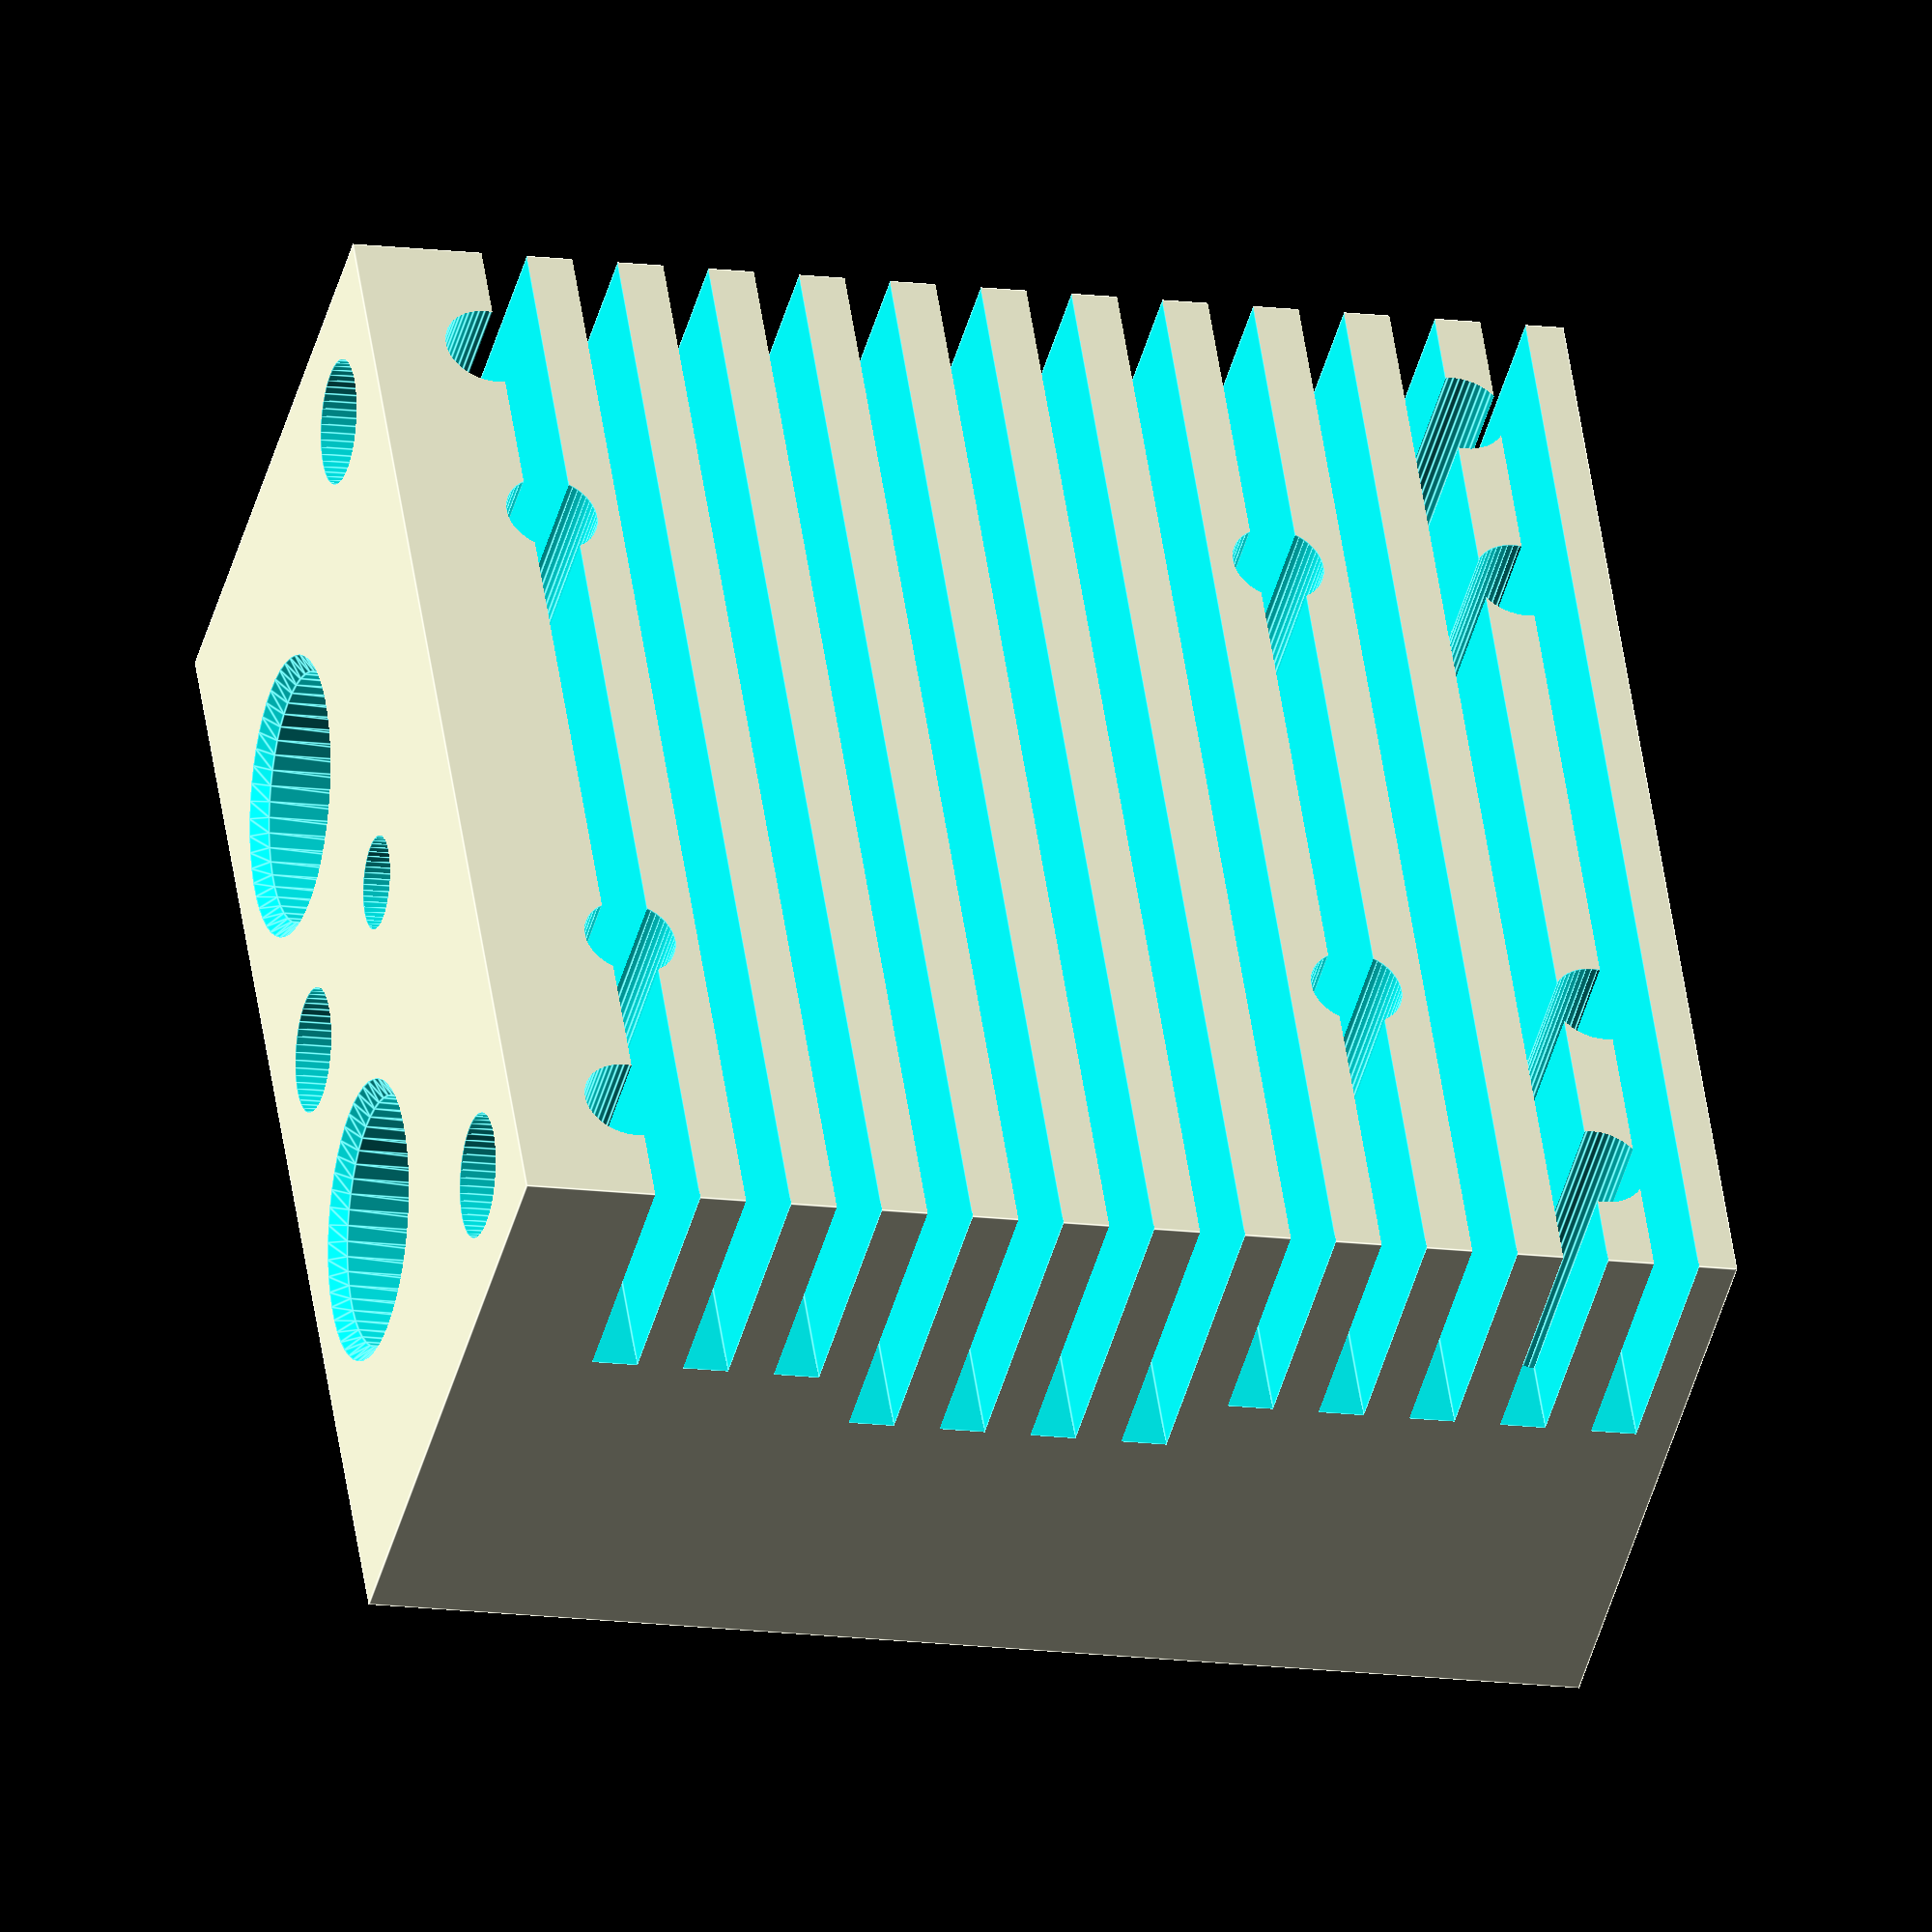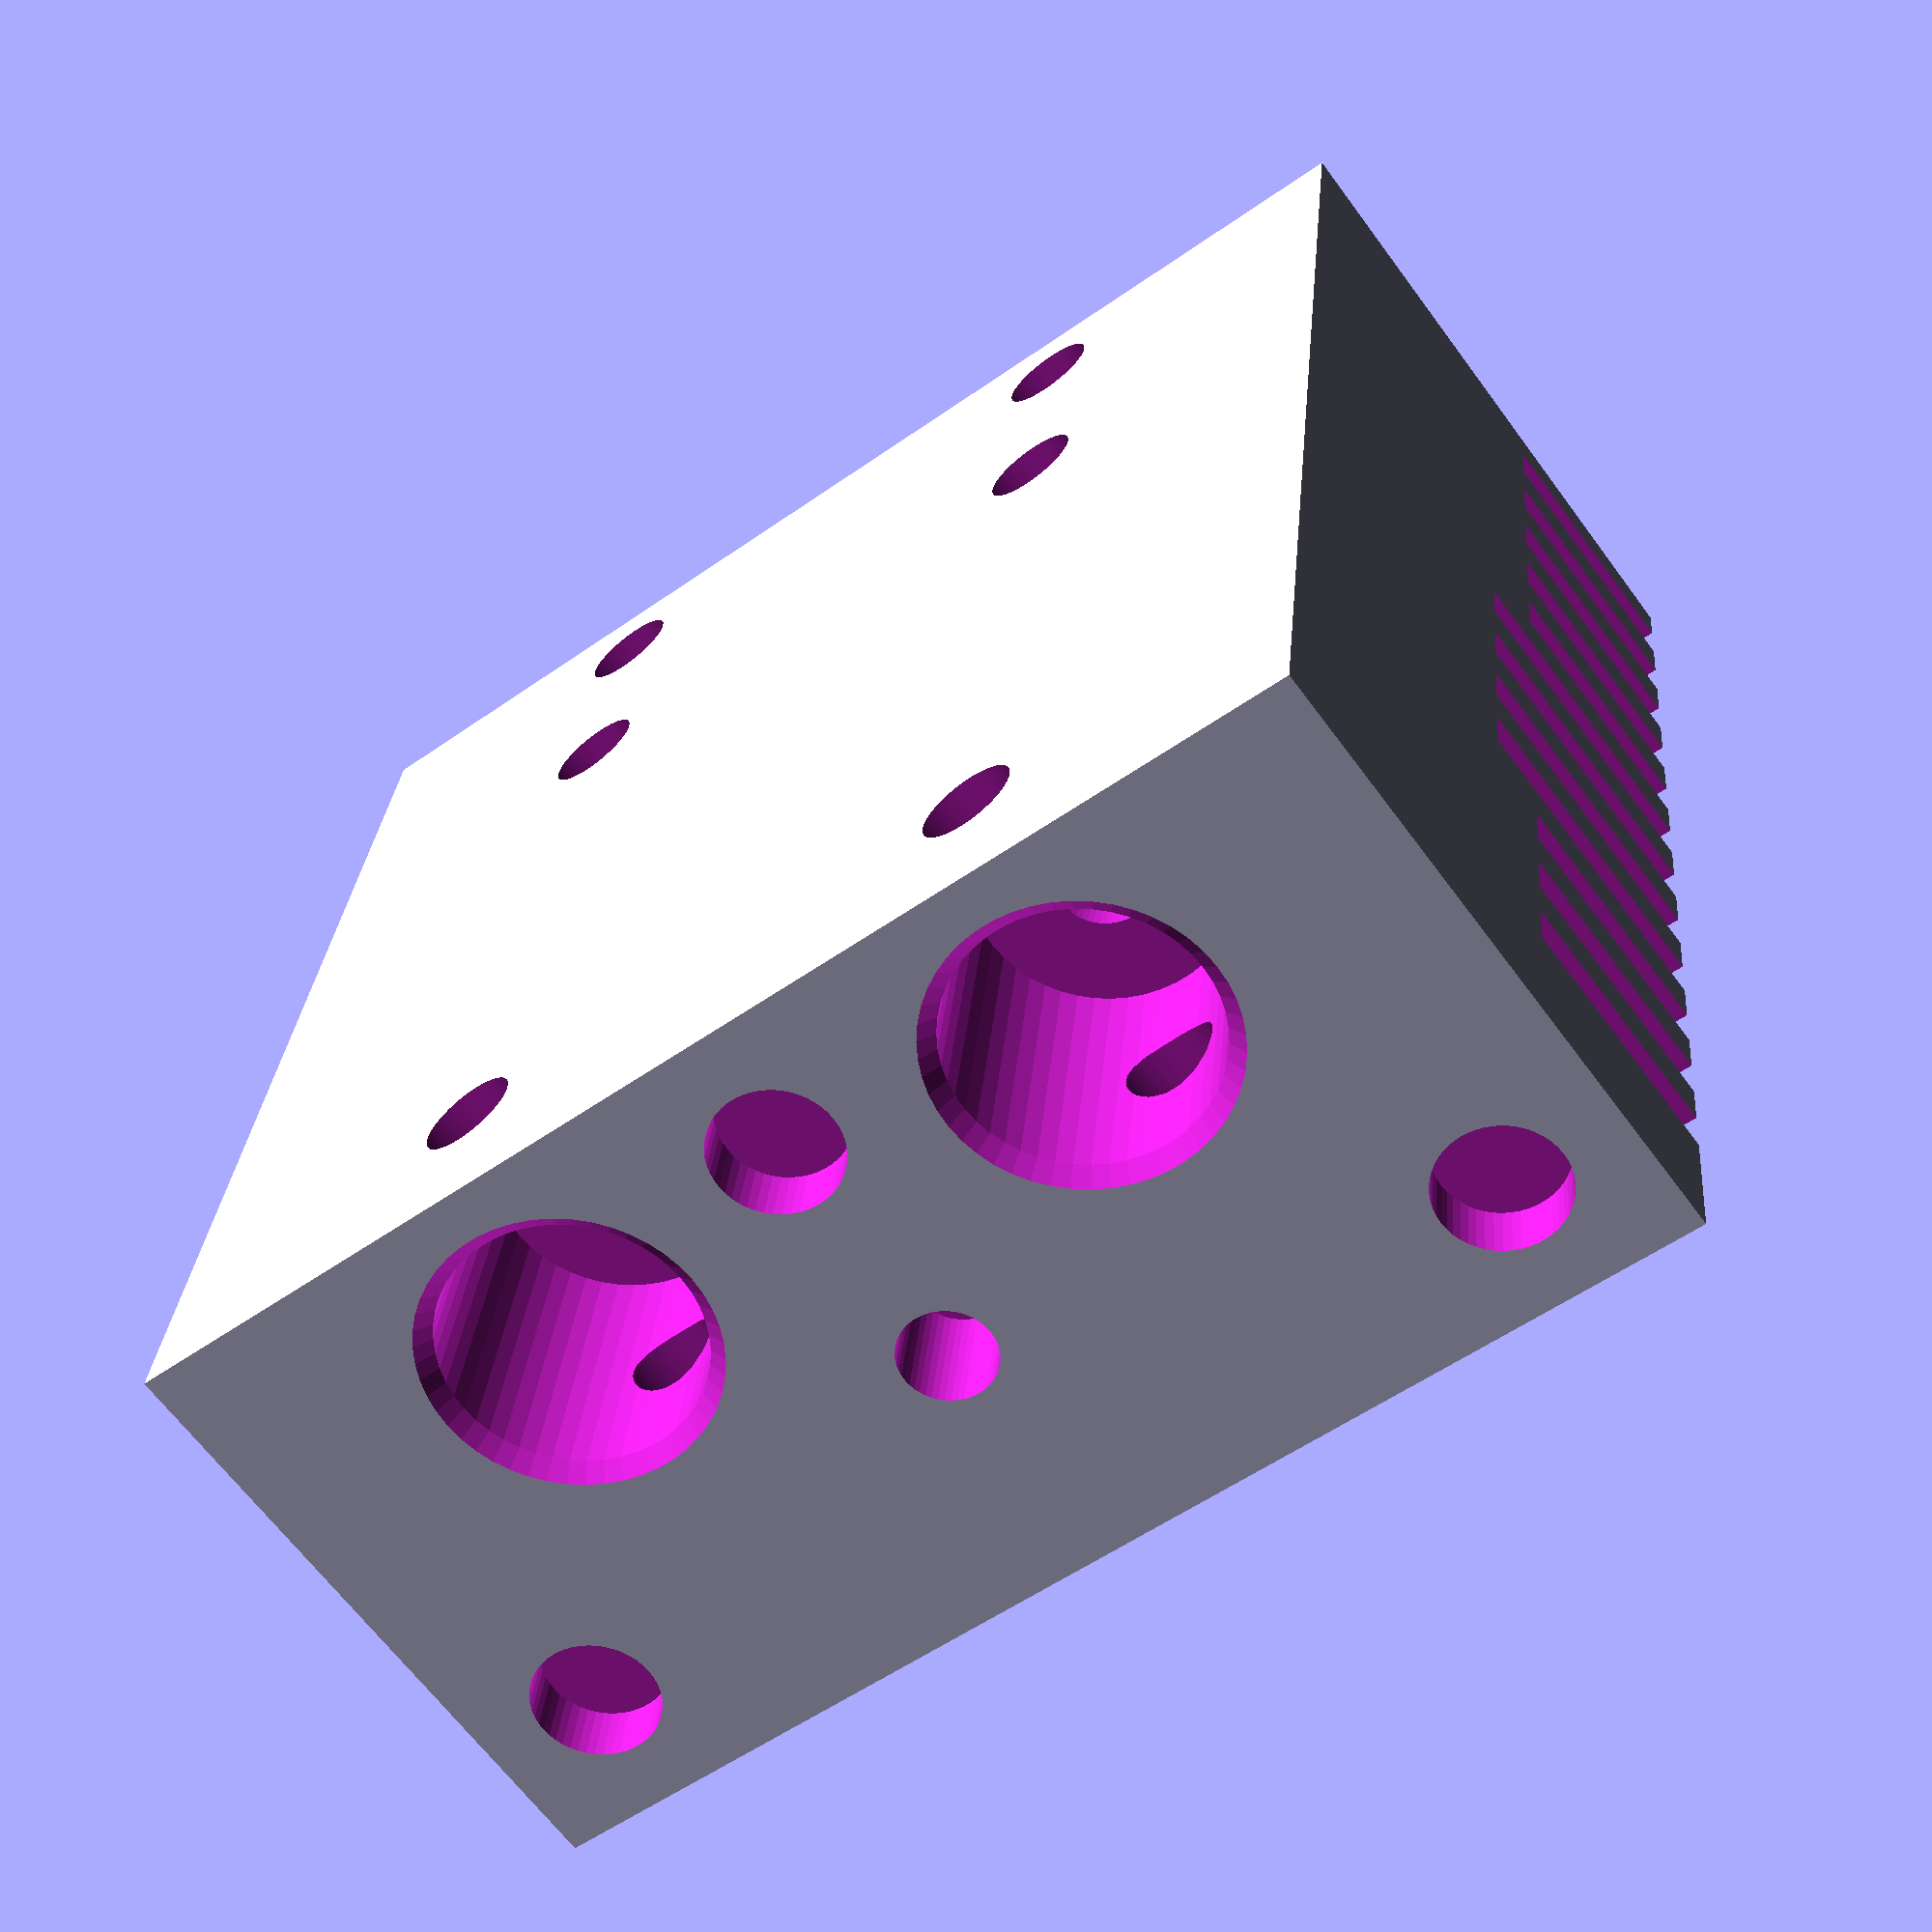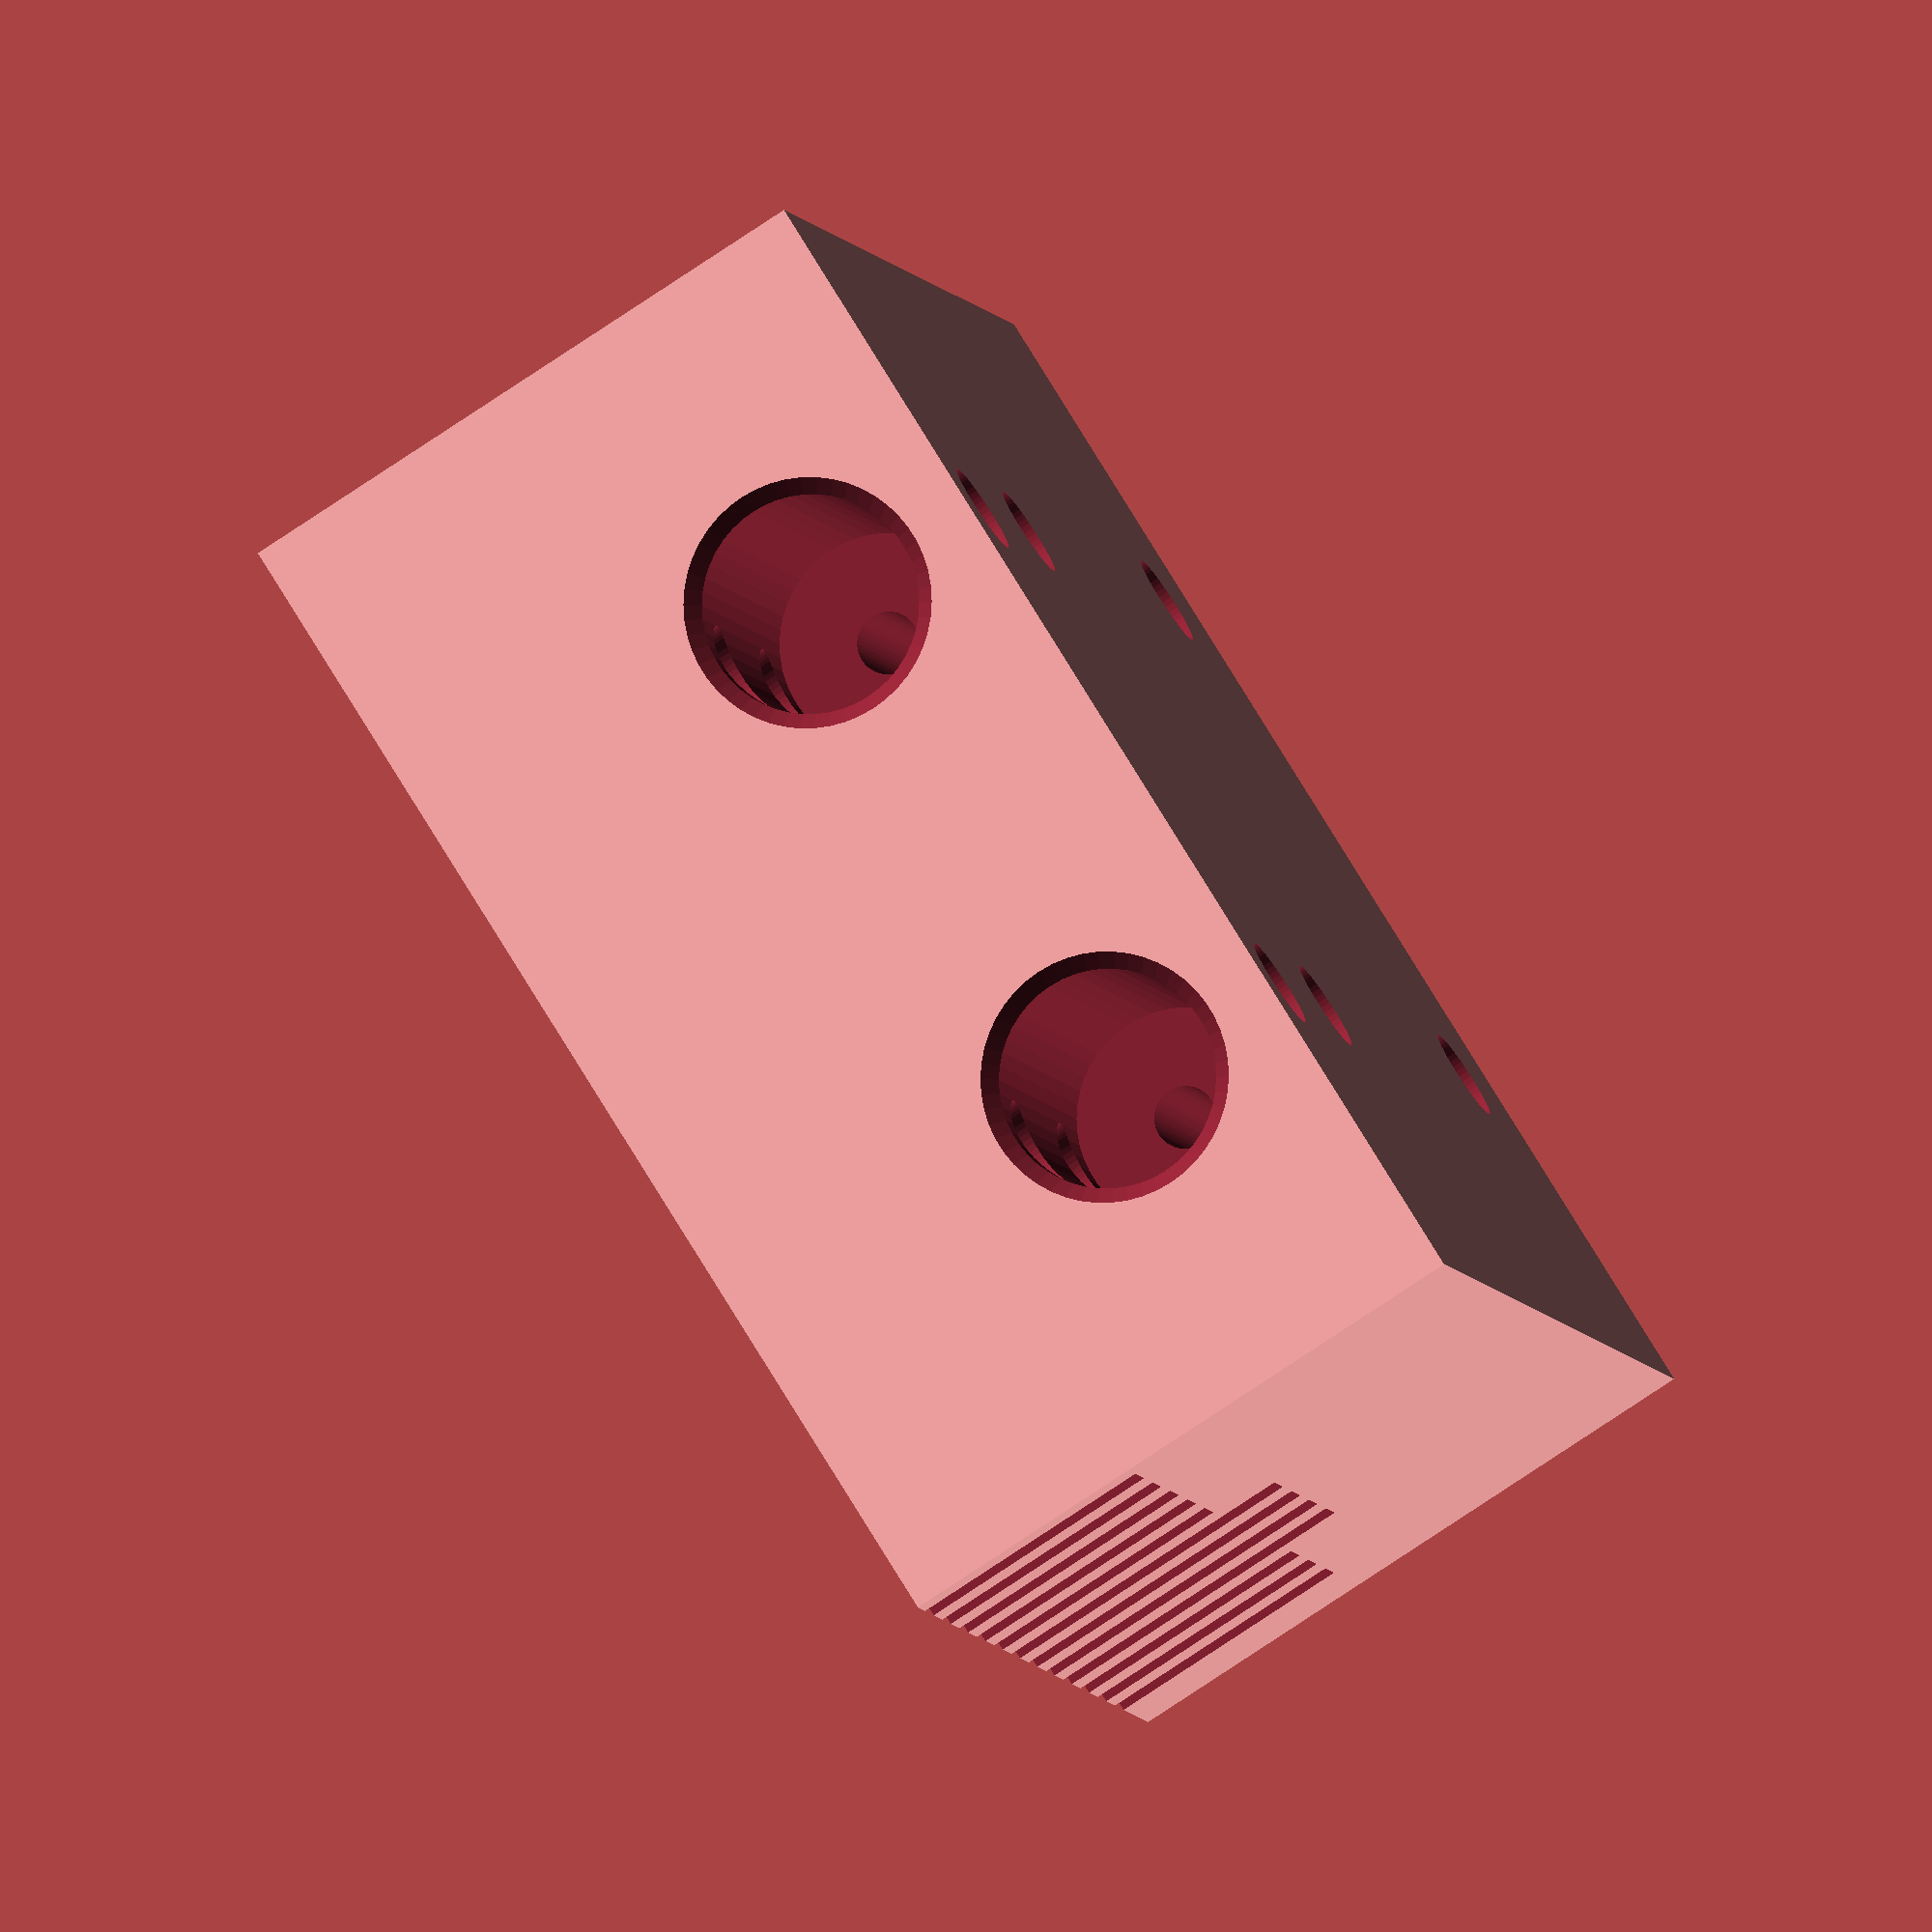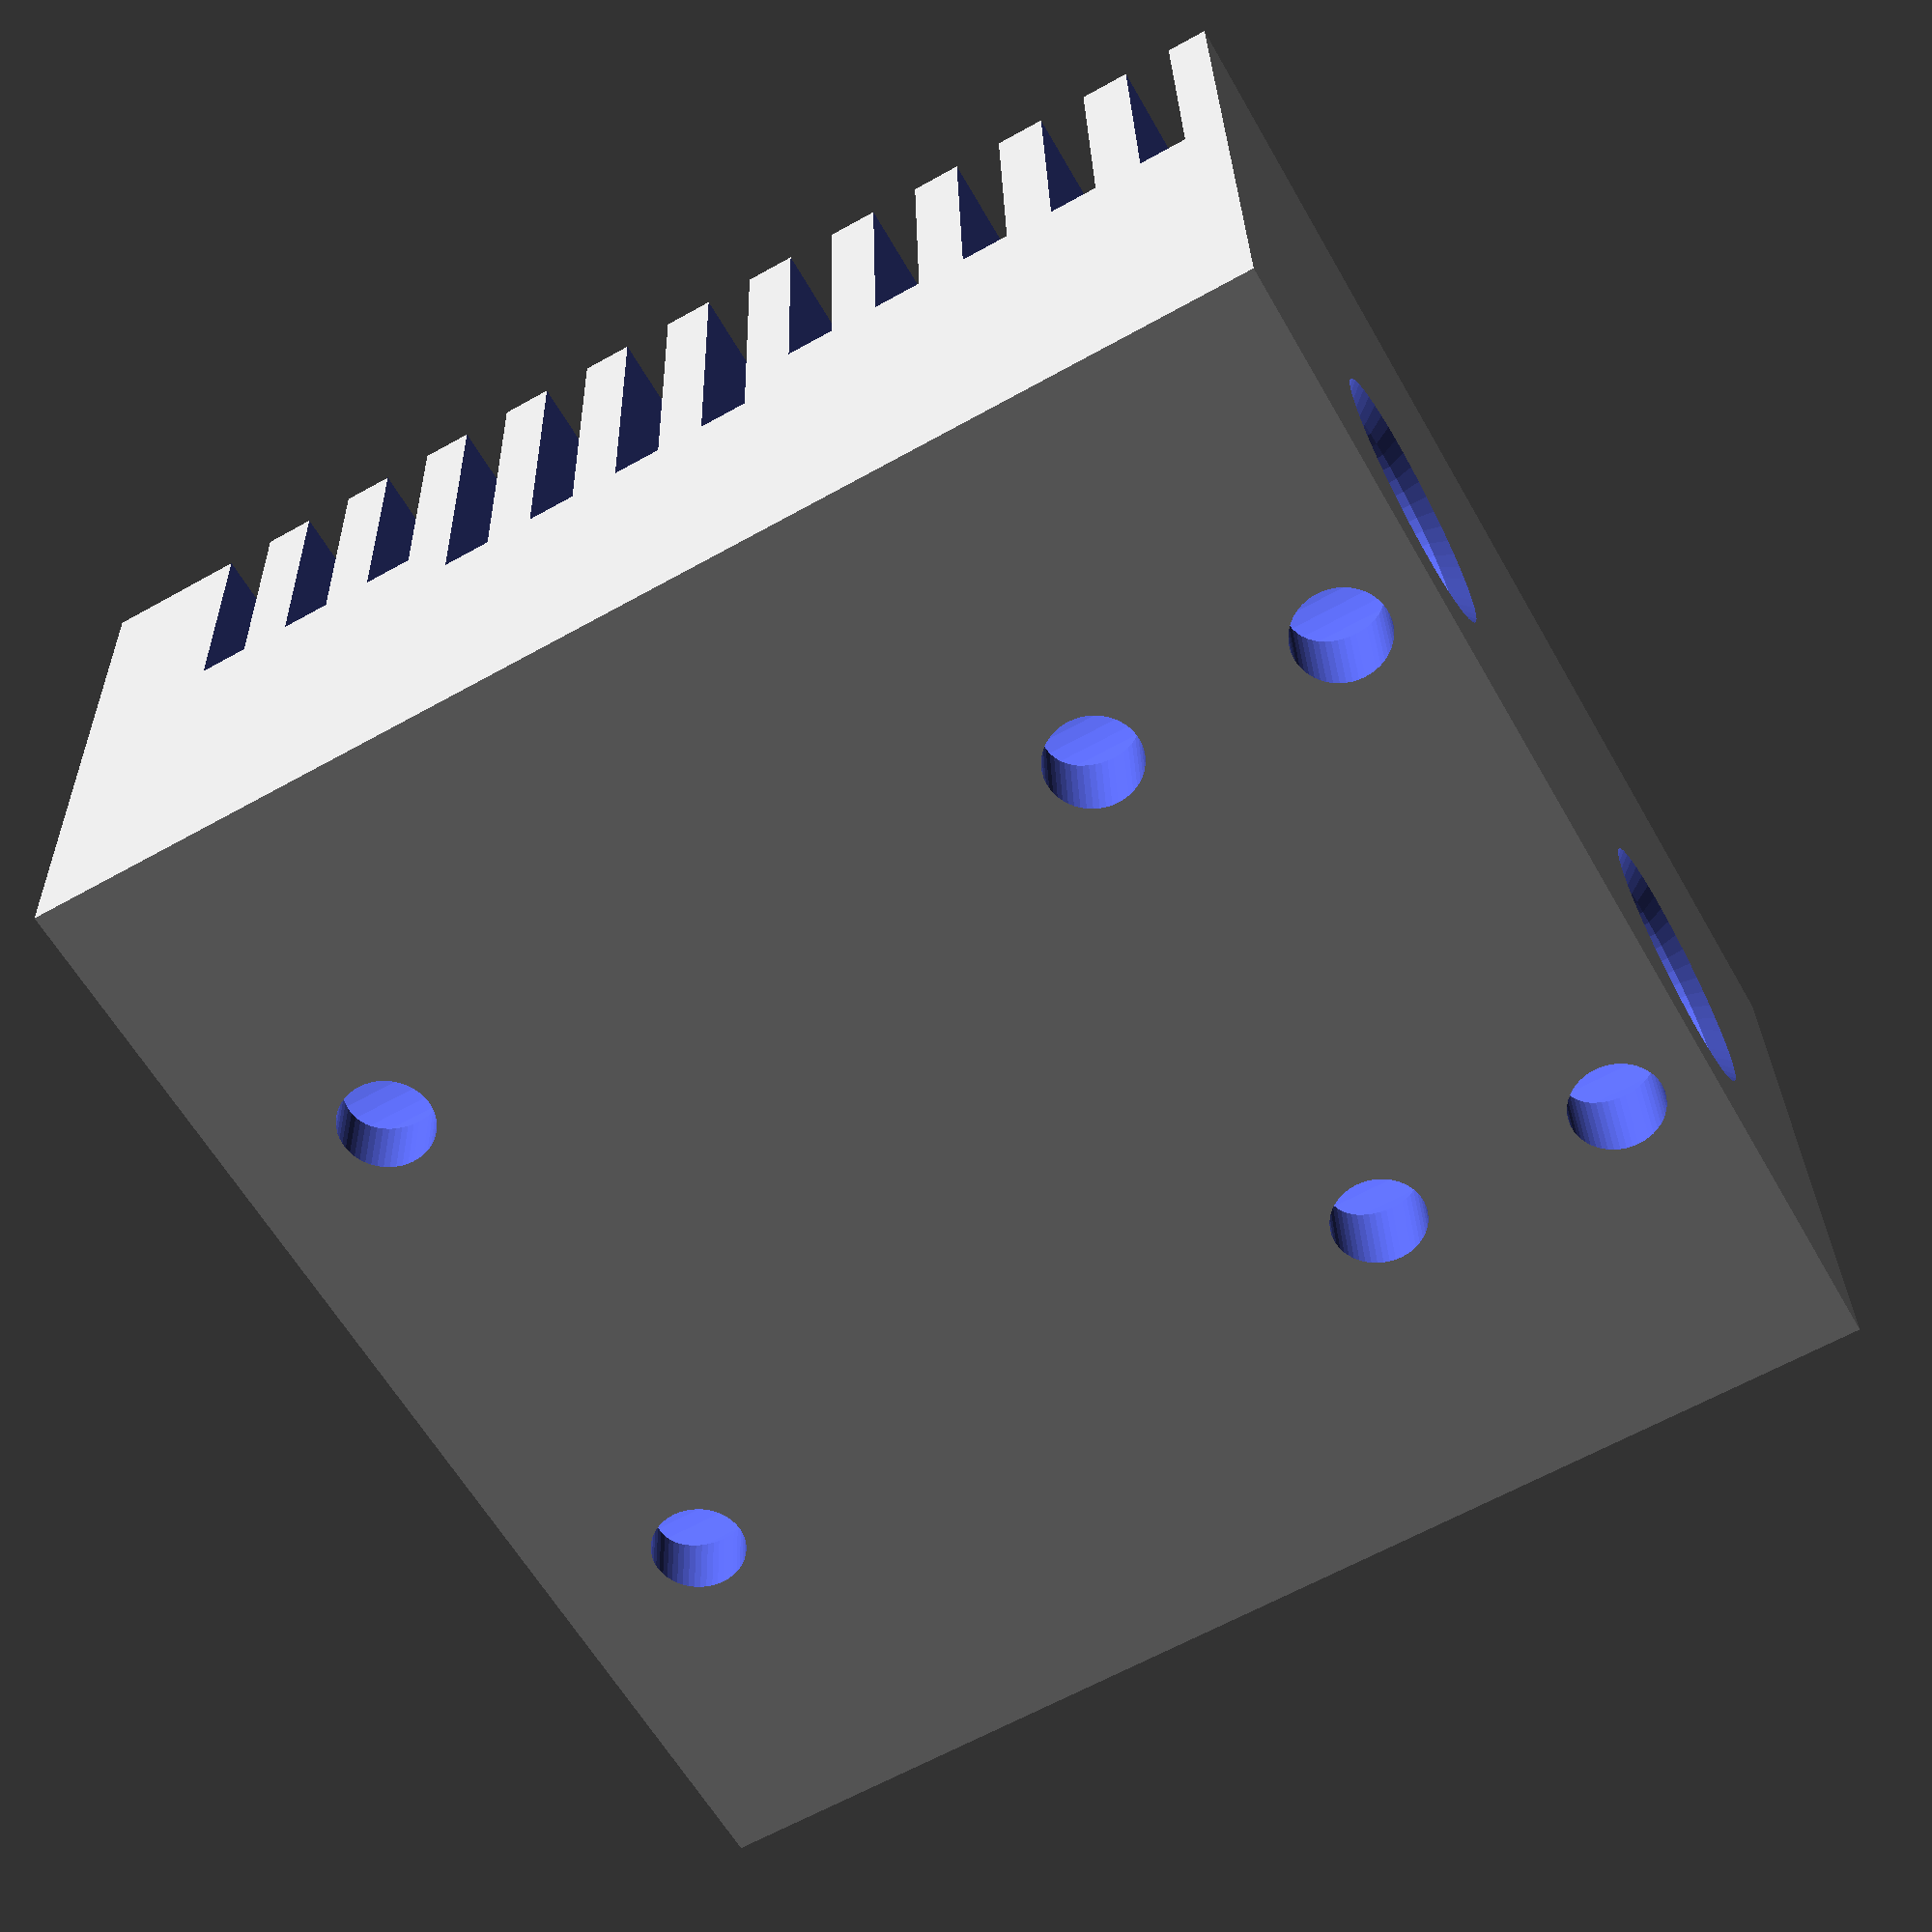
<openscad>
largeur = 40;
hauteur = 40;
epaisseur = 20;
diam_trou_fil = 2;
rayon_trou_fil = diam_trou_fil/2;
entraxe_fil = 18;
y_fil = 6;
facettes = 50;
diam_m5 = 5;
diam_tube_8 = 8;
rayon_tube_8 = diam_tube_8/2;
profondeur_tube = 10;
z_axe_serrage = hauteur - 5;

profondeur_trou_buse = 14;
diametre_trou_buse = 7;
rayon_trou_buse = diametre_trou_buse/2;

diam_pions_centrage = 4;
chanfrein = .5;

profondeur_ailette_1 = 8;
profondeur_ailette_2 = 10;

diam_attache = 3;

difference()
{
    
    //Passage des tubes
    cube([largeur,epaisseur,hauteur]);
    translate([(largeur-entraxe_fil)/2,y_fil,0])
        extrusion_1();
    translate([(largeur-entraxe_fil)/2+entraxe_fil,y_fil,0])
        extrusion_1();
    //serrage des tubes
    
    translate([(largeur-entraxe_fil)/2,-0.01,z_axe_serrage ])
        rotate([-90,0,0])
            cylinder(h=rayon_tube_8+0.02,d=3,$fn=facettes);
    translate([(largeur-entraxe_fil)/2+entraxe_fil,-0.01,z_axe_serrage ])
        rotate([-90,0,0])
            cylinder(h=rayon_tube_8+0.02,d=3,$fn=facettes);
    
    translate([(largeur-entraxe_fil)/2,-0.01,z_axe_serrage ])
        rotate([-90,0,0])
            cylinder(h=epaisseur+0.02,d=3,$fn=facettes);
    translate([(largeur-entraxe_fil)/2+entraxe_fil,-0.01,z_axe_serrage ])
        rotate([-90,0,0])
            cylinder(h=epaisseur+0.02,d=3,$fn=facettes);
            
    /*
    translate([-0.01,y_fil,z_axe_serrage ])
        rotate([0,90,0])
            cylinder(h=rayon_tube_8*2+0.02,d=3,$fn=facettes);
    translate([largeur+0.01,y_fil,z_axe_serrage ])
        rotate([0,-90,0])
            cylinder(h=rayon_tube_8*2+0.02,d=3,$fn=facettes);
            */
    // ailettes
    for ( i = [0 : 4] )
    {
        translate([-0.01,12,1.25+3*i])
            cube([largeur+0.02,profondeur_ailette_1+.01,1.5]);
    }
    for ( i = [0 : 3] )
    {
        translate([-0.01,10,16.25+3*i])
            cube([largeur+0.02,profondeur_ailette_2+.01,1.5]);
    }
    for ( i = [0 : 2] )
    {
        translate([-0.01,12,28.25+3*i])
            cube([largeur+0.02,profondeur_ailette_1+.01,1.5]);
    }
 
    // centrage
    translate([largeur/2,y_fil-2,38])
    cylinder(h=2.01,d=diam_pions_centrage,$fn=facettes);
    translate([4,epaisseur-(y_fil-2),38])
    cylinder(h=2.01,d=diam_pions_centrage,$fn=facettes);
    translate([largeur-4,epaisseur-(y_fil-2),38])
    cylinder(h=2.01,d=diam_pions_centrage,$fn=facettes);
    
    // attache
    translate([largeur/2,y_fil*2,35])
    cylinder(h=5.01,d=diam_attache,$fn=facettes);
    
    //Serrage buses
    translate([(largeur-entraxe_fil)/2,-0.01,11])
        rotate([-90,0,0])
            cylinder(h=epaisseur+0.02,d=3,$fn=facettes);
    translate([(largeur-entraxe_fil)/2,-0.01,3])
        rotate([-90,0,0])
            cylinder(h=epaisseur+0.02,d=3,$fn=facettes);
    translate([(largeur-entraxe_fil)/2+entraxe_fil,-0.01,11])
        rotate([-90,0,0])
            cylinder(h=epaisseur+0.02,d=3,$fn=facettes);
    translate([(largeur-entraxe_fil)/2+entraxe_fil,-0.01,3])
        rotate([-90,0,0])
            cylinder(h=epaisseur+0.02,d=3,$fn=facettes);

    //attache ventilateur
    translate([(y_fil-2),8,(y_fil-2)])
        rotate([-90,0,0])
            cylinder(h=20,d=diam_attache,$fn=facettes);
    translate([(y_fil-2),8,hauteur-(y_fil-2)])
        rotate([-90,0,0])
            cylinder(h=20,d=diam_attache,$fn=facettes);
    translate([largeur-(y_fil-2),8,(y_fil-2)])
        rotate([-90,0,0])
            cylinder(h=20,d=diam_attache,$fn=facettes);
    translate([largeur-(y_fil-2),8,hauteur-(y_fil-2)])
        rotate([-90,0,0])
            cylinder(h=20,d=diam_attache,$fn=facettes);

}

module extrusion_1()
 {
     rotate_extrude($fn=facettes) 
        polygon( points=
        [[0,hauteur+1],//0
        [rayon_tube_8+chanfrein,hauteur+1],//1
        [rayon_tube_8+chanfrein,hauteur],//2
        [rayon_tube_8,hauteur-chanfrein],//3
        [rayon_tube_8,hauteur-profondeur_tube],//4
        [rayon_trou_fil+chanfrein,hauteur-profondeur_tube],//5
        [rayon_trou_fil,hauteur-profondeur_tube-chanfrein],//6
        [rayon_trou_fil,profondeur_trou_buse+chanfrein],//7
        [rayon_trou_fil,profondeur_trou_buse], //8
        [rayon_trou_buse,profondeur_trou_buse],//9
        [rayon_trou_buse,chanfrein],//10
        [rayon_trou_buse+chanfrein,0], //11
        [rayon_trou_buse+chanfrein,-1],//12
        [0,-1]//13
        ]);
 }


 

</openscad>
<views>
elev=193.4 azim=241.2 roll=106.6 proj=o view=edges
elev=151.4 azim=323.5 roll=175.1 proj=p view=solid
elev=5.3 azim=122.1 roll=190.5 proj=o view=solid
elev=243.1 azim=182.8 roll=60.5 proj=p view=solid
</views>
